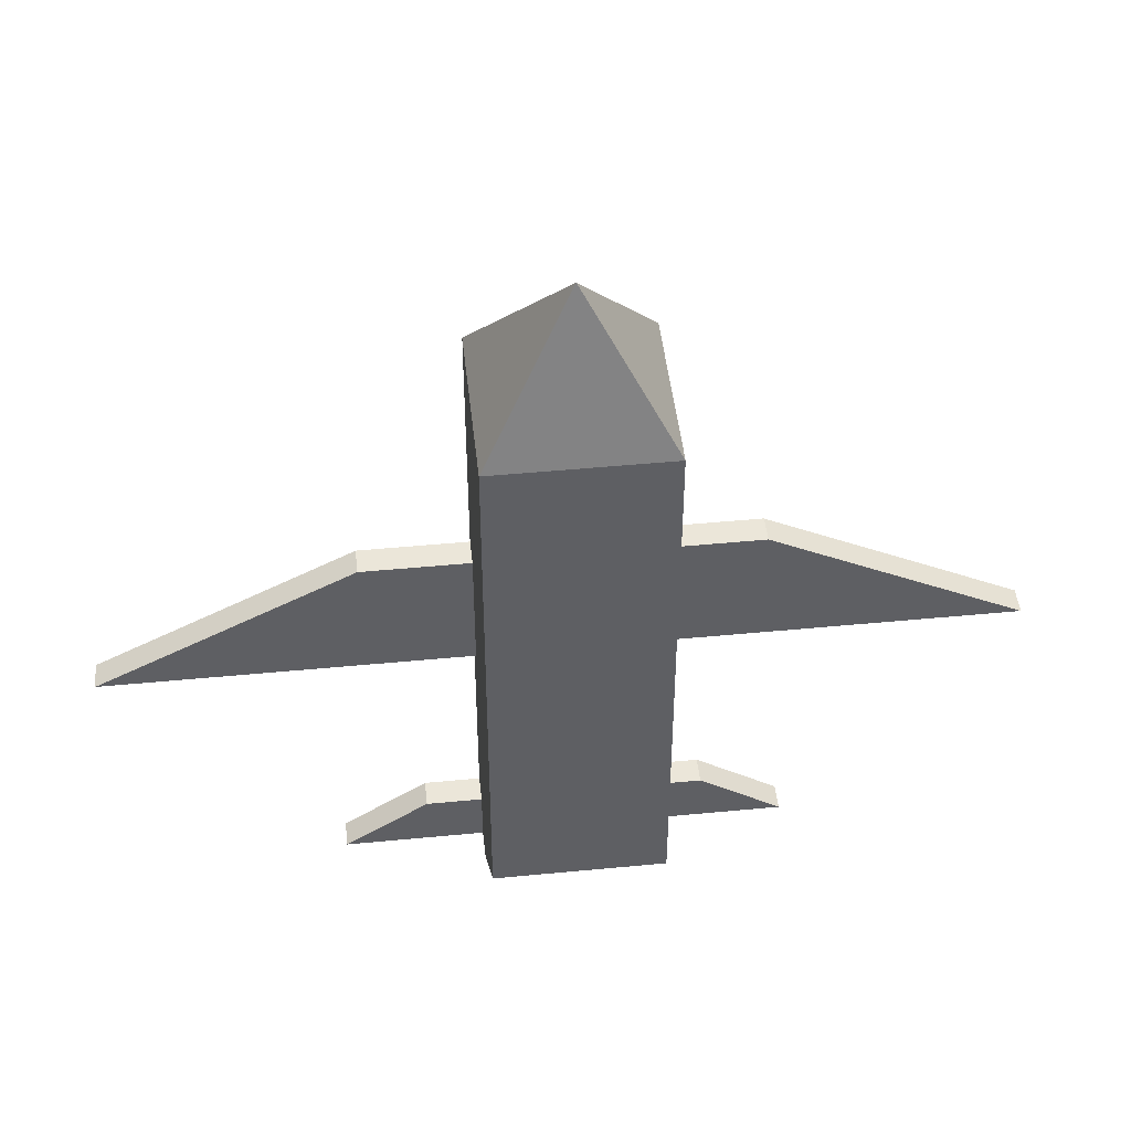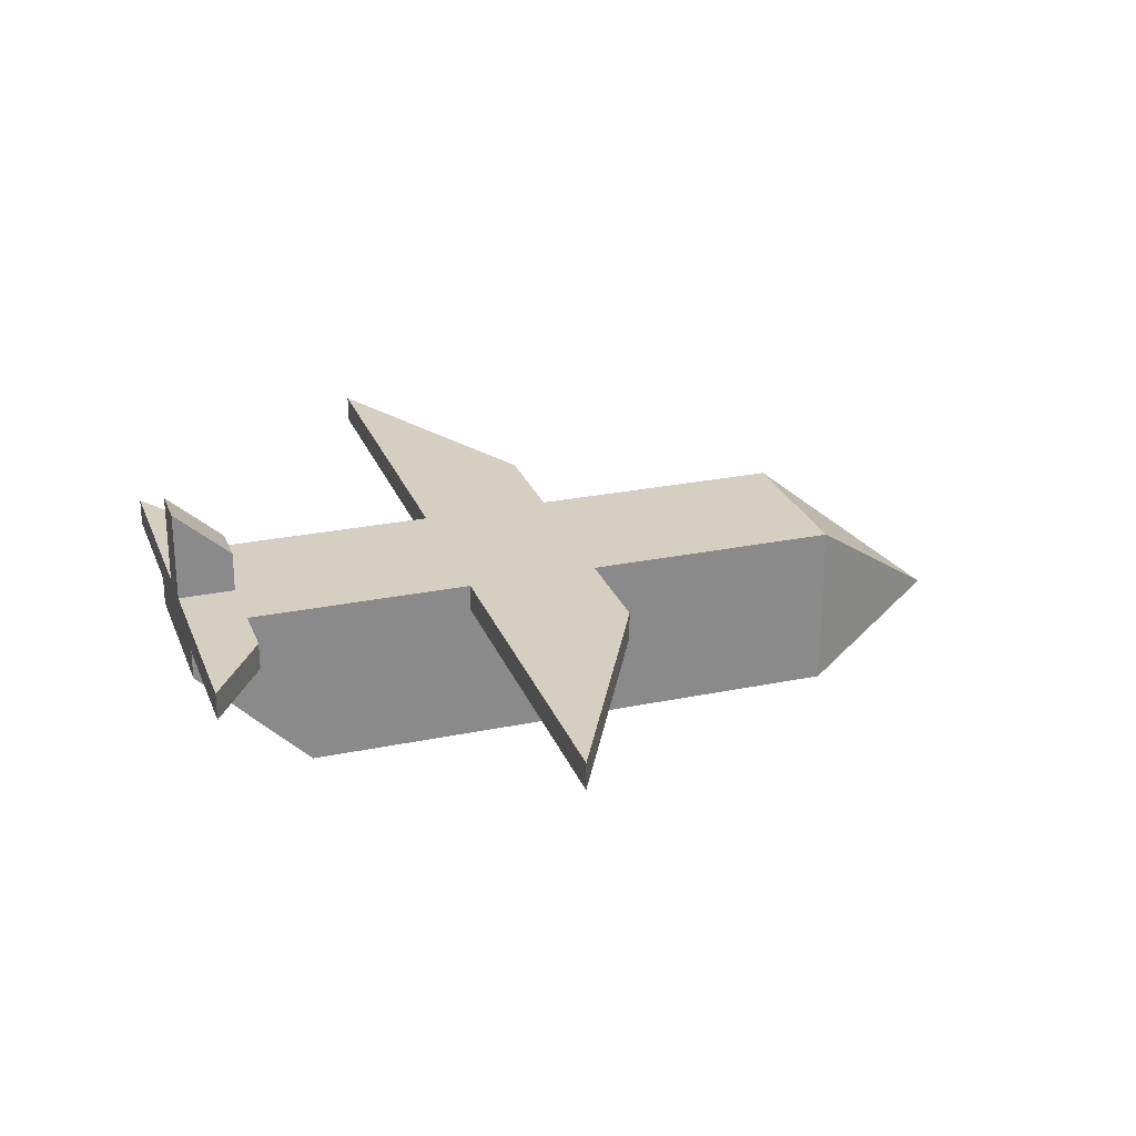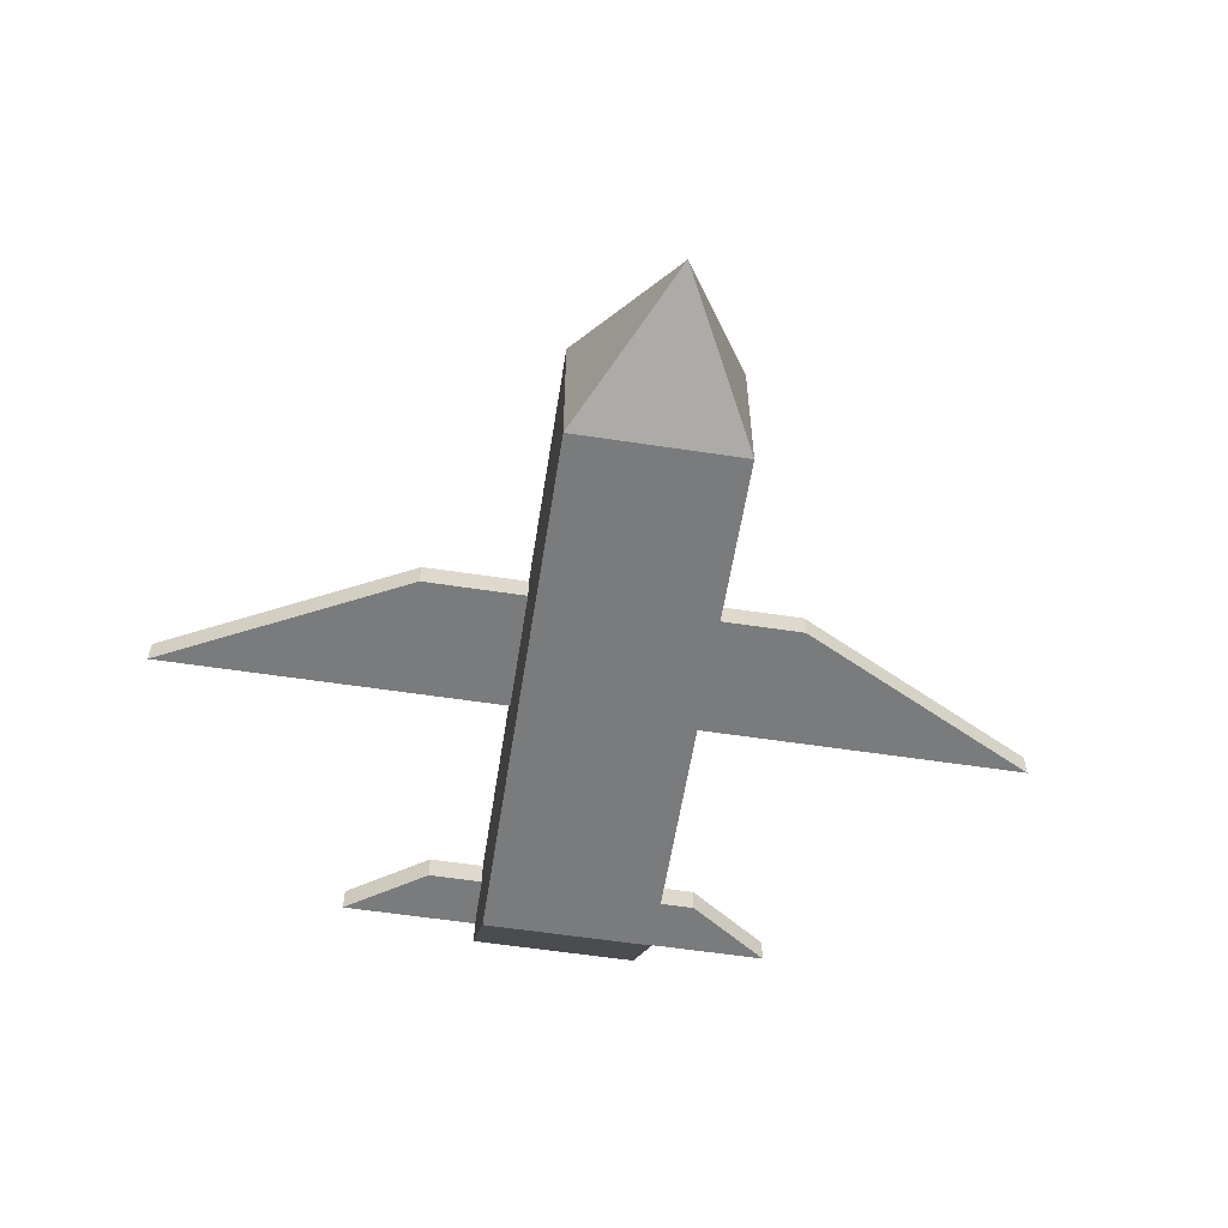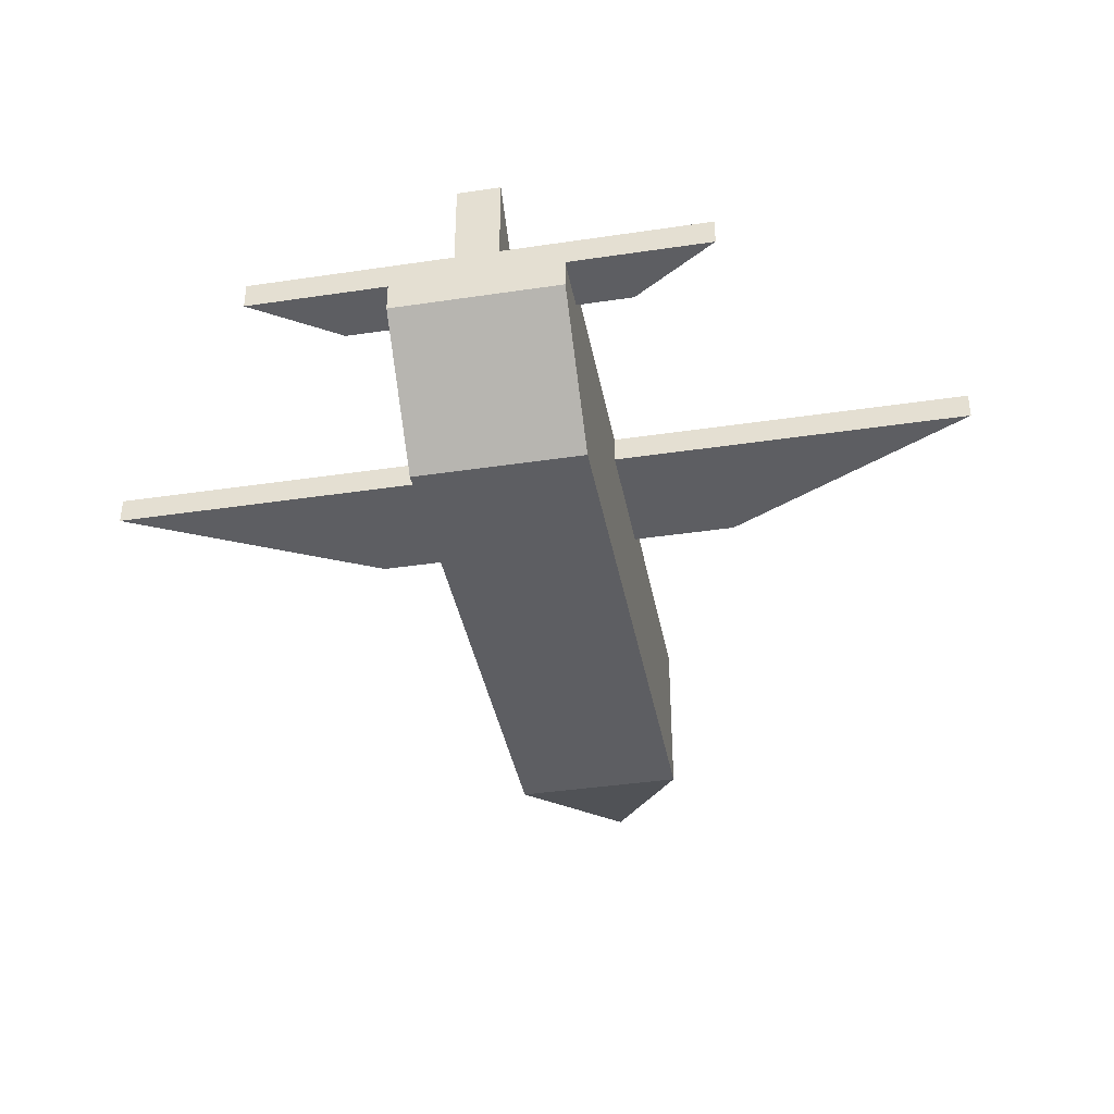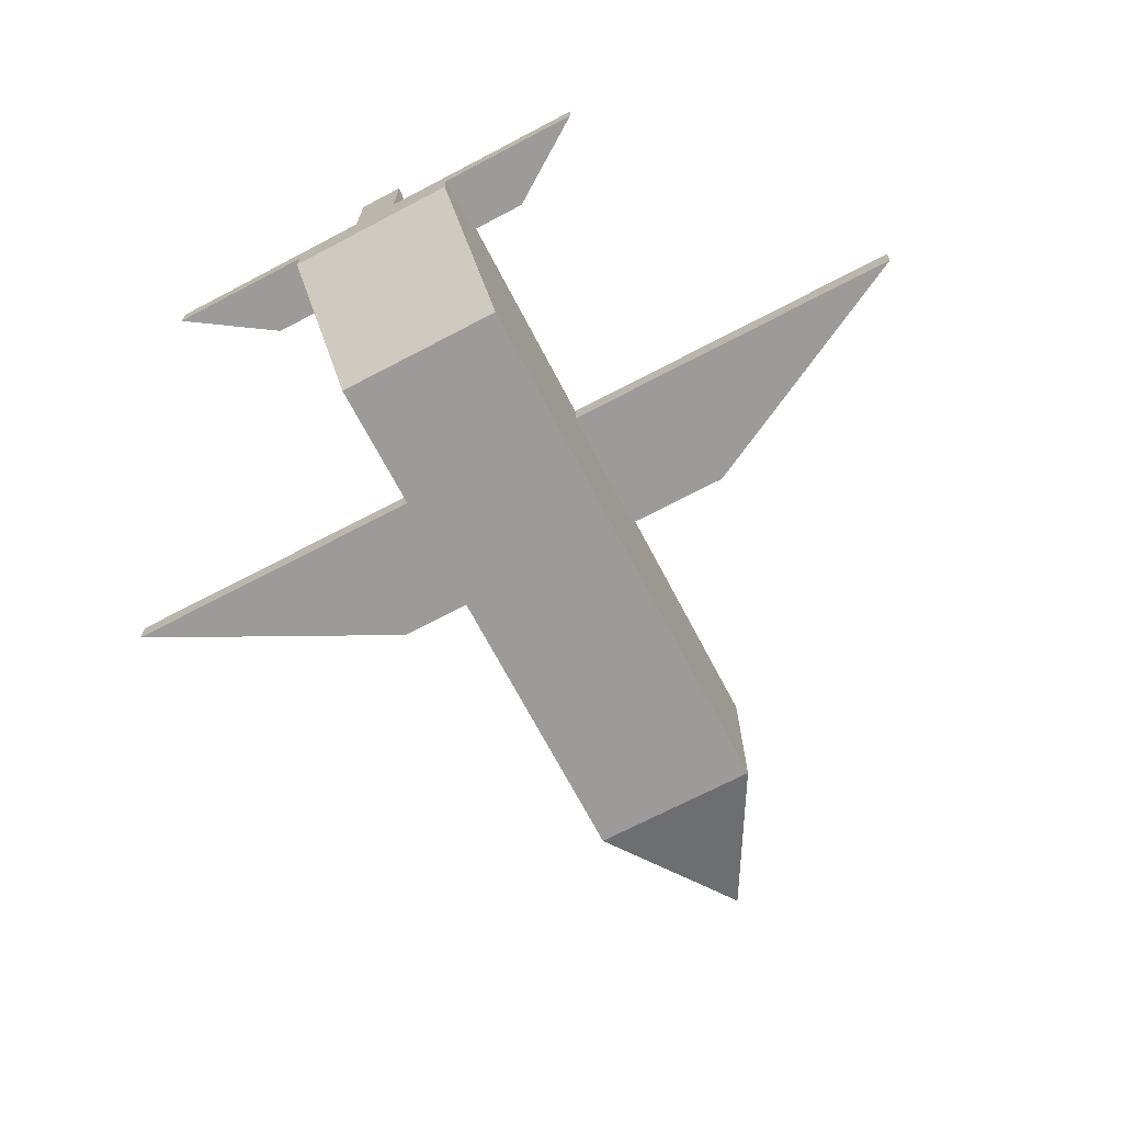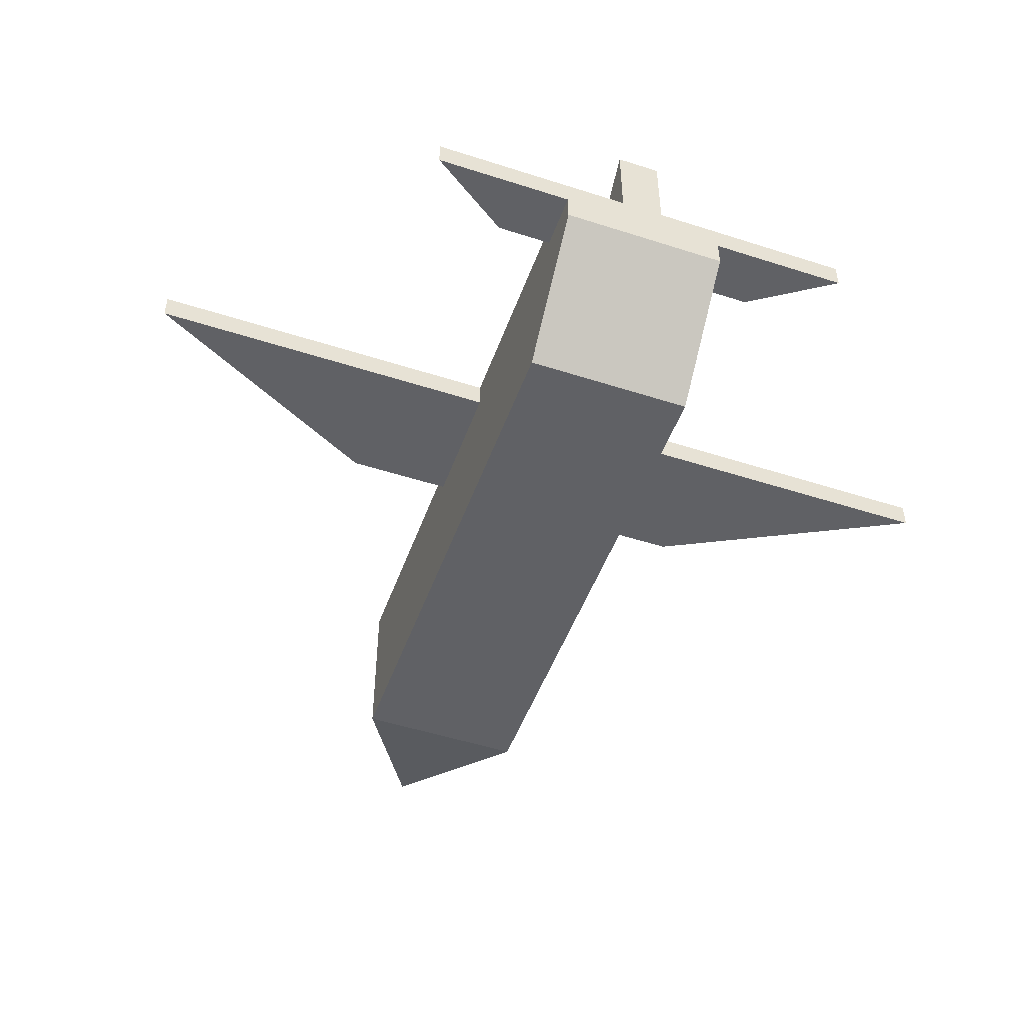
<metadata>
{"format":"obj","ext":"obj","renderer":"f3d","projection":"perspective","resolution":1024,"background":"white","views":[{"elev":47.3,"azim":173.8,"up":"+Y"},{"elev":25.9,"azim":71.8,"up":"+Z"},{"elev":-58.3,"azim":171.1,"up":"+Z"},{"elev":-39.1,"azim":10.6,"up":"+Z"},{"elev":-69.8,"azim":27.7,"up":"+Z"},{"elev":-49.7,"azim":-19.6,"up":"+Z"}]}
</metadata>
<code>
o Cube
v -1.009 -2.773 1.031
v -1.009 -2.773 -0.9691
v -1.009 -0.7728 1.031
v -1.009 -0.7728 -0.9691
v -1.009 3.816 1.031
v -1.009 3.816 -0.9691
v -1.009 0.782 1.031
v -1.009 0.782 -0.9691
v -1.009 -0.7728 0.707
v -1.009 -2.773 0.707
v -1.009 3.816 0.707
v -1.009 0.782 0.707
v -2.273 0.782 1.031
v -5.318 -0.7728 1.031
v -5.318 -0.7728 0.707
v -2.273 0.782 0.707
v -1.009 -4.117 1.031
v -1.009 -4.117 0.3578
v -1.009 -4.117 0.707
v -1.009 -3.445 0.707
v -1.009 -3.445 1.031
v -1.009 -3.445 -0.3057
v -1.676 -3.445 0.707
v -2.685 -4.117 0.707
v -2.685 -4.117 1.031
v -1.676 -3.445 1.031
v -0.2591 -3.445 1.031
v -0.2591 -4.117 1.031
v -0.2591 -3.445 1.512
v -0.2591 -4.117 2.098
v 1.009 -2.773 1.031
v 1.009 -2.773 -0.9691
v 1.009 -0.7728 1.031
v 1.009 -0.7728 -0.9691
v 0 -2.773 1.031
v 0 -2.773 -0.9691
v 0 -0.7728 1.031
v 0 -0.7728 -0.9691
v 1.009 3.816 1.031
v 0 3.816 1.031
v 1.009 3.816 -0.9691
v 0 3.816 -0.9691
v 0 5.674 -0.3651
v 0 0.782 -0.9691
v 0 0.782 1.031
v 1.009 0.782 1.031
v 1.009 0.782 -0.9691
v 1.009 -0.7728 0.707
v 0 -0.7728 0.707
v 0 -2.773 0.707
v 1.009 -2.773 0.707
v 1.009 3.816 0.707
v 0 3.816 0.707
v 1.009 0.782 0.707
v 0 0.782 0.707
v 2.273 0.782 1.031
v 5.318 -0.7728 1.031
v 5.318 -0.7728 0.707
v 2.273 0.782 0.707
v 1.009 -4.117 1.031
v 1.009 -4.117 0.3578
v 0 -4.117 1.031
v 0 -4.117 0.3578
v 0 -4.117 0.707
v 1.009 -4.117 0.707
v 1.009 -3.445 0.707
v 1.009 -3.445 1.031
v 0 -3.445 -0.3057
v 1.009 -3.445 -0.3057
v 0 -3.445 1.031
v 0 -3.445 0.707
v 1.676 -3.445 0.707
v 2.685 -4.117 0.707
v 2.685 -4.117 1.031
v 1.676 -3.445 1.031
v 0.2591 -3.445 1.031
v 0.2591 -4.117 1.031
v 0 -3.445 1.512
v 0 -4.117 2.098
v 0.2591 -3.445 1.512
v 0.2591 -4.117 2.098
f 68 18 22
f 2 38 36
f 1 9 10
f 45 5 7
f 35 3 1
f 8 42 44
f 7 11 12
f 12 13 7
f 11 43 6
f 42 6 43
f 5 40 43
f 4 44 38
f 37 7 3
f 9 8 4
f 12 6 8
f 10 4 2
f 19 23 20
f 14 16 15
f 3 15 9
f 9 16 12
f 3 13 14
f 62 28 64
f 64 18 63
f 20 18 19
f 27 17 28
f 1 27 35
f 10 22 20
f 10 21 1
f 36 22 2
f 23 25 26
f 17 26 25
f 20 26 21
f 17 24 19
f 62 30 28
f 78 30 79
f 27 78 70
f 28 29 27
f 61 68 69
f 38 32 36
f 48 31 51
f 50 37 49
f 39 45 46
f 33 35 31
f 42 47 44
f 52 46 54
f 56 54 46
f 43 52 41
f 42 43 41
f 39 43 40
f 44 34 38
f 46 37 33
f 45 49 37
f 47 48 34
f 40 55 45
f 34 51 32
f 72 65 66
f 59 57 58
f 58 33 48
f 59 48 54
f 33 56 46
f 65 77 64
f 61 64 63
f 66 61 69
f 64 70 71
f 60 76 77
f 70 76 35
f 52 47 41
f 71 35 50
f 51 69 32
f 67 51 31
f 69 36 32
f 74 72 75
f 60 75 67
f 75 66 67
f 73 60 65
f 81 62 77
f 81 78 79
f 78 76 70
f 80 77 76
f 62 78 70
f 68 63 18
f 2 4 38
f 1 3 9
f 45 40 5
f 35 37 3
f 8 6 42
f 7 5 11
f 12 16 13
f 11 5 43
f 4 8 44
f 37 45 7
f 9 12 8
f 12 11 6
f 10 9 4
f 19 24 23
f 14 13 16
f 3 14 15
f 9 15 16
f 3 7 13
f 19 64 28
f 28 17 19
f 64 19 18
f 20 22 18
f 27 21 17
f 70 35 27
f 1 21 27
f 10 2 22
f 10 20 21
f 36 68 22
f 23 24 25
f 17 21 26
f 20 23 26
f 17 25 24
f 62 79 30
f 78 29 30
f 27 29 78
f 28 30 29
f 61 63 68
f 38 34 32
f 48 33 31
f 50 35 37
f 39 40 45
f 33 37 35
f 42 41 47
f 52 39 46
f 56 59 54
f 43 39 52
f 44 47 34
f 46 45 37
f 45 55 49
f 47 54 48
f 40 53 55
f 34 48 51
f 72 73 65
f 59 56 57
f 58 57 33
f 59 58 48
f 33 57 56
f 62 64 77
f 65 60 77
f 61 65 64
f 66 65 61
f 64 62 70
f 60 67 76
f 31 35 76
f 76 67 31
f 52 54 47
f 71 70 35
f 51 66 69
f 67 66 51
f 69 68 36
f 74 73 72
f 60 74 75
f 75 72 66
f 73 74 60
f 81 79 62
f 81 80 78
f 78 80 76
f 80 81 77
f 62 79 78

</code>
